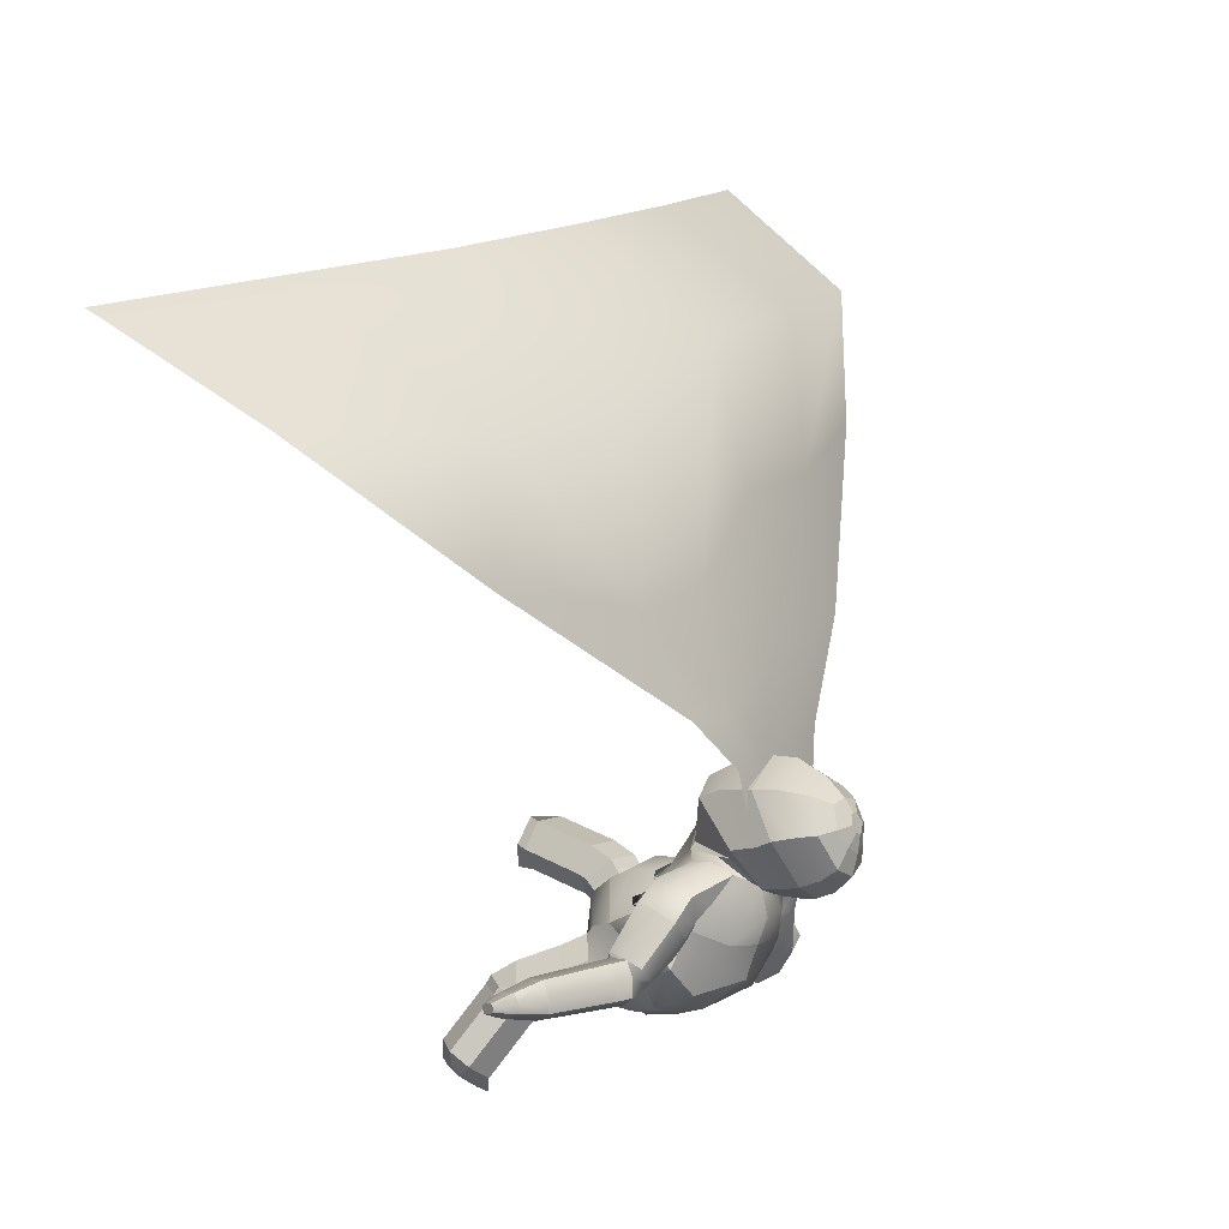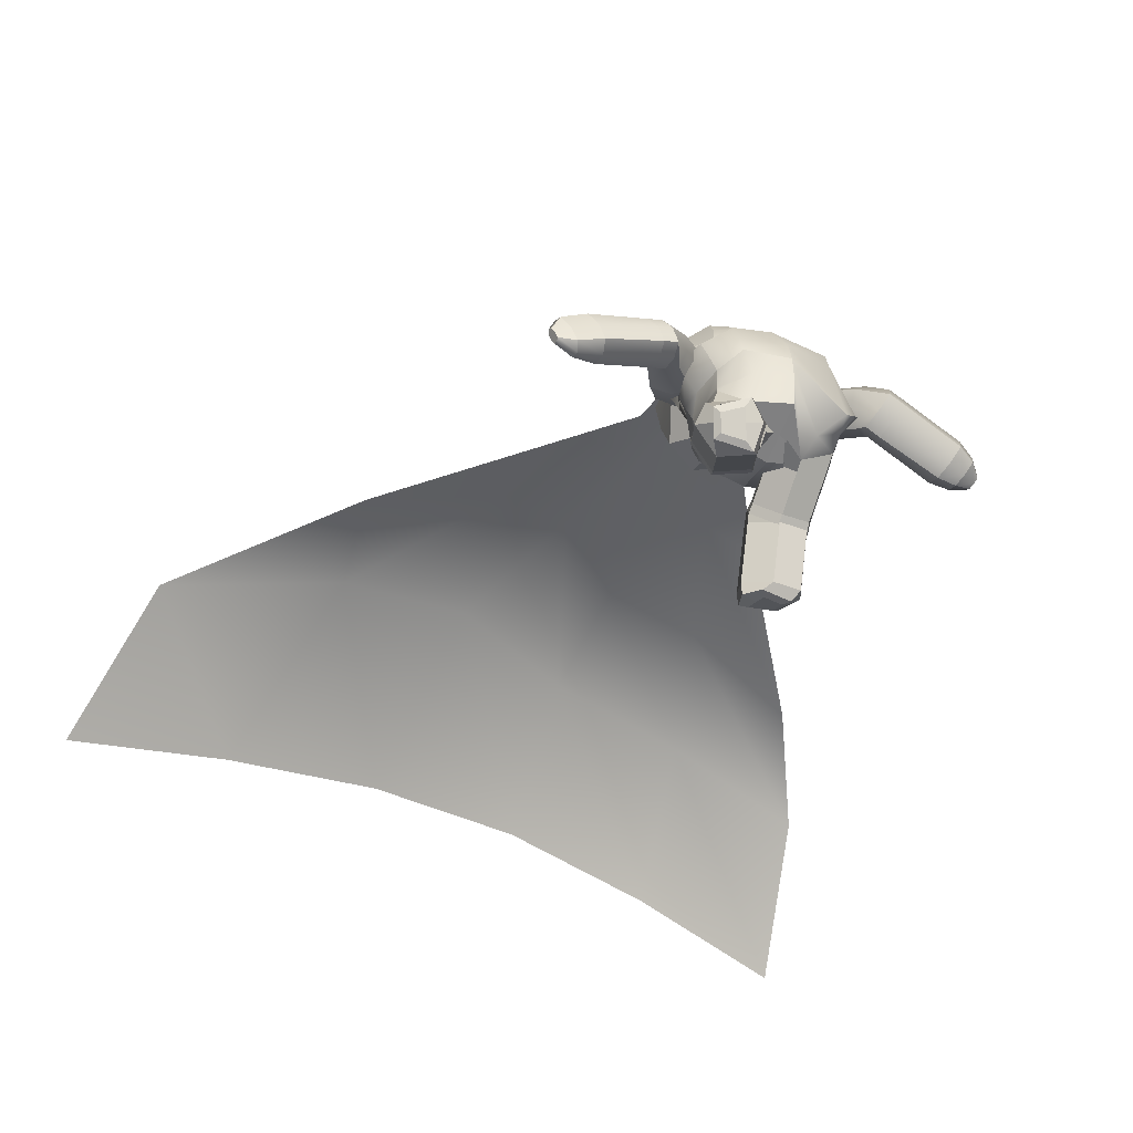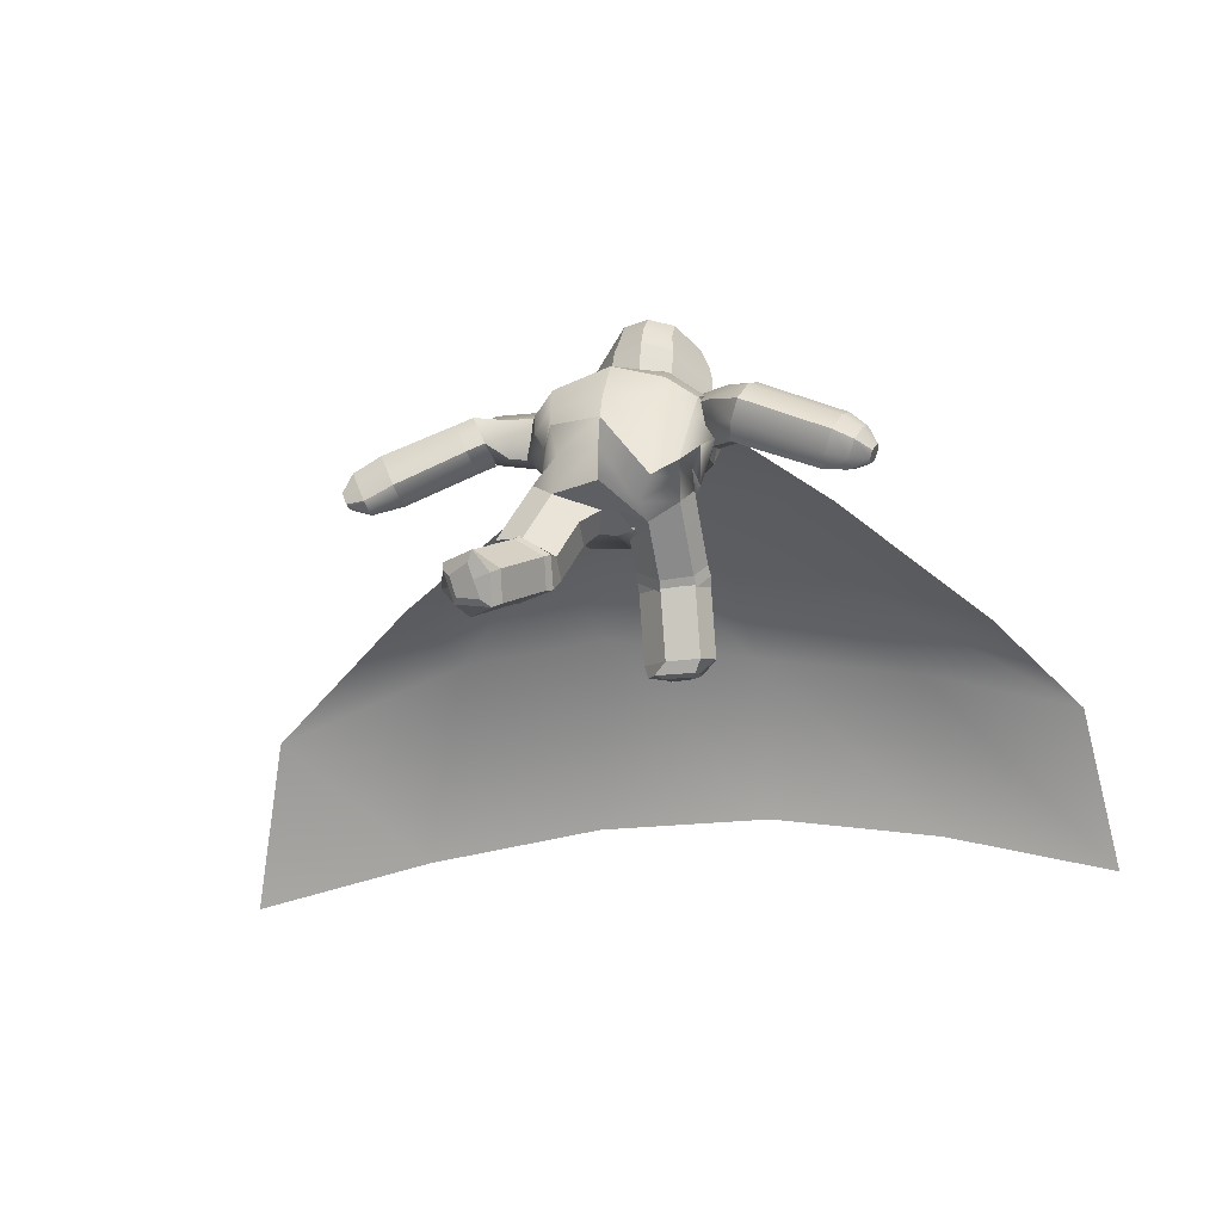
<metadata>
{"format":"obj","ext":"obj","renderer":"f3d","projection":"perspective","resolution":1024,"background":"white","views":[{"elev":1.0,"azim":124.3,"up":"+Z"},{"elev":-39.6,"azim":156.2,"up":"+Y"},{"elev":-24.3,"azim":-165.9,"up":"+Y"}]}
</metadata>
<code>
g default
v -21.26 0.4199 43.33
v -10.83 2.836 41.18
v -0.4394 4.134 39.04
v 9.874 3.568 36.84
v 20.2 1.57 34.77
v 30.48 -1.281 32.64
v -20.24 8.754 36.81
v -10.62 11.18 34.81
v -1.053 12.26 32.77
v 7.411 12.61 28.47
v 16.04 11.17 27
v 27.43 7.201 26.96
v -15.79 11.65 28.94
v -7.791 13.69 25.96
v -1.174 14.16 24.66
v 3.992 14.81 20.16
v 8.626 14.41 18.81
v 17.25 11.83 19.83
v -8.337 15.24 18.51
v -4.623 15.57 17.59
v -1.099 15.56 16.78
v 1.648 15.97 14.69
v 3.712 15.99 13.76
v 6.336 15.71 13.42
v -4.774 16.06 12.79
v -2.976 16.14 12.42
v -1.176 16.31 12.05
v 0.6223 16.39 11.68
v 1.766 16.42 11.15
v 3.16 16.37 10.86
v -4.204 16.29 10.35
v -2.812 16.45 10.07
v -1.421 16.56 9.779
v -0.03169 16.61 9.493
v 1.356 16.62 9.206
v 2.743 16.56 8.92
v 0.02604 12.65 10.32
v 1.992 13.27 9.338
v 2.951 15.74 6.871
v 1.216 16.53 4.808
v -0.4584 16.58 4.369
v -0.05834 16.44 11.48
v 2.618 16.77 9.928
v 2.944 18.11 7.426
v 1.017 18.58 5.041
v -0.6087 18.61 4.334
v -0.325 19.37 10.52
v 1.53 19.54 9.657
v 1.982 20.2 7.77
v 0.7258 20.61 6.001
v -0.6904 20.64 5.549
v -0.4497 20.31 9.505
v 0.7179 20.4 9.23
v 0.9856 20.72 7.995
v 0.2262 20.93 7.087
v -0.6493 20.97 6.741
v -0.5267 20.81 8.758
v -0.2059 20.85 8.691
v 0.0285 21.02 8.173
v -0.5634 20.95 8.277
v -0.2673 21.1 7.819
v -0.6083 21.12 7.684
v -0.6659 19.66 4.693
v 0.765 19.61 5.382
v 2.617 19.11 7.629
v 2.357 18.24 9.956
v -0.1599 17.78 11.41
v 2.267 14.76 9.84
v -0.01504 14.64 11.26
v -0.5466 17.73 4.289
v 1.102 17.71 4.895
v 3 17.24 7.109
v -0.856 20.8 8.726
v -1.167 20.93 8.238
v -0.927 21.05 7.855
v -2.092 12.95 9.373
v -3.417 15.27 7.221
v -2.049 16.29 4.987
v -2.435 14.42 10.01
v -3.657 16.75 7.474
v -2.099 17.48 5.07
v -2.906 16.37 10.23
v -2.86 17.86 10.24
v -3.693 17.62 7.789
v -3.495 18.66 7.964
v -2.127 18.35 5.213
v -1.99 19.41 5.533
v -2.268 19.27 9.865
v -1.641 20.23 9.359
v -3.013 19.83 8.044
v -2.085 20.5 8.163
v -2.03 20.41 6.152
v -1.468 20.81 7.18
v -0.1218 12.16 8.075
v 0.9771 12.4 6.997
v 2.371 15.33 6.424
v 0.8574 15.98 5.198
v -0.3989 16.02 4.697
v -1.43 12.41 6.981
v -2.836 14.95 6.71
v -1.575 15.8 5.331
v 2.773 6.962 2.104
v 3.872 8.381 -0.324
v 3.81 9.048 2.895
v 3.484 10.69 0.3161
v 4.097 11.7 3.984
v 4.139 12.97 0.8513
v 4.361 11.75 4.389
v 4.381 13.68 3.074
v 2.095 12.96 6.098
v 2.113 15.4 5.555
v 3.661 11.33 2.956
v 3.543 13.44 2.005
v 5.574 14.17 3.382
v 5.692 12.06 4.333
v 5.501 10.75 1.006
v 5.401 12.54 0.1962
v 6.881 13.08 1.206
v 6.981 11.28 2.016
v 6.301 10.91 -0.6267
v 7.061 12.69 -0.2265
v 7.01 12.3 1.603
v 6.25 10.52 1.203
v 7.233 10.54 -0.723
v 7.993 12.31 -0.3228
v 7.942 11.92 1.506
v 7.182 10.15 1.106
v 10.95 8.966 -1.009
v 11.79 10.93 -0.5657
v 11.73 10.59 1.053
v 10.84 8.506 0.5835
v 12.52 8.339 -0.8523
v 13.31 10.2 -0.4341
v 13.26 9.988 0.5822
v 12.4 7.982 0.1305
v 13.55 8.43 -0.5372
v 13.87 9.164 -0.3717
v 13.85 9.076 0.06134
v 13.53 8.341 -0.1041
v -0.1143 11.87 7.85
v -0.367 15.56 4.677
v -0.1734 15.44 1.815
v -0.04678 14.82 0.003474
v -0.003233 10.87 -2.047
v 0.06955 7.401 -2.011
v -0.00264 6.047 1.558
v -0.1513 7.962 5.371
v -0.2292 10.8 5.989
v -0.2271 10.4 5.365
v 2.817 13.5 -0.5855
v 2.689 11.05 -1.424
v 2.61 7.284 -1.287
v 0.8924 6.14 1.355
v 2.411 8.156 5.01
v 2.572 11.02 5.551
v 2.18 10.7 5.113
v 0.9781 12.13 6.613
v 0.8892 15.53 5.177
v 2.18 15.21 2.012
v 3.253 14.81 4.133
v 4.545 14.1 2.559
v 6.129 13.07 0.585
v 7.146 12.75 0.7459
v 8.078 12.37 0.6497
v 11.89 11.06 0.3125
v 13.42 10.39 0.1418
v 13.91 9.246 -0.1266
v 13.51 8.316 -0.3364
v 12.33 7.851 -0.431
v 10.76 8.423 -0.2836
v 7.112 10.12 0.1416
v 6.18 10.5 0.2377
v 6.252 10.79 1.613
v 4.689 11.43 3.766
v 3.224 12.1 5.367
v 1.847 11.46 5.807
v -0.2262 11.26 5.985
v -0.1797 16.02 3.256
v 1.611 15.77 3.463
v 4.141 7.983 0.9461
v 3.941 10.21 1.977
v 4.96 12.4 2.331
v 4.372 12.52 3.433
v 3.31 12.29 2.298
v 5.238 11.57 0.4681
v 6.679 11.86 -0.6776
v 7.611 11.48 -0.774
v 11.34 9.941 -1.023
v 12.88 9.225 -0.7988
v 13.71 8.81 -0.5129
v 13.71 8.781 -0.2302
v 13.69 8.694 0.03967
v 12.83 8.952 0.4979
v 11.29 9.497 1.044
v 7.564 10.98 1.561
v 6.632 11.35 1.657
v 7.141 12.25 1.742
v 5.921 13.22 4.037
v 2.671 14.44 6.208
v 2.405 14.65 6.487
v 4.784 12.53 5.486
v 5.24 13.62 5.015
v 4.875 14.71 4.666
v 4.063 14.44 3.374
v 3.279 13.58 2.352
v 3.046 12.43 2.645
v 3.397 11.46 3.306
v 4.001 11.7 4.452
v 0.4002 6.711 -0.1222
v 0.03122 6.704 -0.1325
v 4.41 7.063 -0.8513
v 4.694 6.697 0.3538
v 1.336 5.807 -0.8643
v 2.852 6.69 -1.525
v 3.333 5.693 1.478
v 1.494 5.255 0.6781
v 5.301 4.877 -1.726
v 5.585 4.51 -0.5207
v 2.228 3.621 -1.739
v 3.743 4.503 -2.4
v 4.225 3.506 0.6032
v 2.386 3.069 -0.1964
v 5.586 4.658 -1.337
v 5.859 3.602 -0.5544
v 2.41 3.602 -2.104
v 3.914 4.781 -2.17
v 4.487 2.079 -0.2132
v 2.515 2.157 -1.152
v 5.703 4.36 -1.738
v 5.986 3.345 -0.9766
v 2.613 3.345 -2.492
v 4.127 4.46 -2.514
v 4.623 1.863 -0.657
v 2.762 1.974 -1.567
v 6.787 2.841 -4.164
v 7.069 1.826 -3.402
v 3.696 1.826 -4.917
v 5.21 2.941 -4.939
v 5.707 0.344 -3.082
v 3.846 0.4556 -3.992
v 7.003 2.537 -4.649
v 7.286 1.522 -3.887
v 3.913 1.523 -5.402
v 5.427 2.637 -5.424
v 5.923 0.04023 -3.568
v 4.062 0.1518 -4.477
v 6.832 1.915 -5.153
v 6.656 1.166 -4.762
v 4.29 1.166 -5.825
v 5.093 2.315 -6.186
v 6.481 0.4162 -4.371
v 4.47 -0.1886 -4.897
v 6.481 1.518 -5.283
v 6.369 1.042 -5.035
v 5.193 1.041 -5.563
v 5.375 1.772 -5.94
v 6.257 0.5651 -4.786
v 4.979 0.1806 -5.12
v 0.03667 9.207 -2.208
v 2.262 9.161 -1.737
v 3.546 9.345 0.3383
v 3.758 8.979 1.469
v 3.572 7.867 2.643
v 2.099 6.781 4.125
v -0.09536 6.625 4.4
v -0.1693 15.07 0.8952
v 2.462 14.68 1.212
v 4.048 13.53 2.012
v 4.645 12.05 2.808
v 4.028 10.63 3.99
v 2.37 9.569 4.722
v -0.2317 9.211 5.011
v -4.469 11.51 3.742
v -5.267 12.18 2.042
v -5.045 12.1 2.743
v -4.46 10.68 3.932
v -12.8 8.023 0.7653
v -12.89 8.175 0.4101
v -13.04 8.559 0.7556
v -12.88 8.267 1.105
v -4.785 11.81 4.327
v -3.149 12.33 3.135
v -3.392 12.17 2.779
v -3.94 11.37 3.519
v -4.765 13.74 3.012
v -3.638 14.85 4.087
v -4.195 14.38 3.087
v -3.432 13.29 2.301
v -3.089 14.47 6.169
v -2.529 12.99 6.067
v -5.392 12.92 5.338
v -5.641 13.97 4.666
v -3.657 12.14 5.321
v -4.624 11.85 4.536
v -4.181 11.22 3.161
v -3.635 12.01 2.425
v -5.074 11.06 0.3276
v -5.62 10.26 1.063
v -3.675 13.13 1.947
v -4.63 13.98 2.273
v -6.073 13.03 0.1655
v -5.114 12.17 -0.1506
v -6.264 13.5 3.676
v -6.227 12.39 4.157
v -7.677 11.43 2.043
v -7.713 12.54 1.563
v -5.266 11.56 3.813
v -6.71 10.61 1.705
v -6.259 10.47 -0.6767
v -5.98 10.01 0.4081
v -7.182 12.48 -0.6454
v -6.74 11.41 -1.279
v -6.643 11.76 2.155
v -7.125 12.7 1.556
v -6.216 10.71 1.49
v -7.169 10.04 -0.6283
v -6.89 9.574 0.4565
v -8.092 12.04 -0.5978
v -7.65 10.97 -1.231
v -7.553 11.33 2.203
v -8.035 12.26 1.604
v -7.126 10.28 1.537
v -10.81 8.287 -0.4347
v -10.57 7.906 0.5535
v -11.73 10.3 -0.4074
v -11.29 9.222 -1.037
v -11.19 9.578 2.397
v -11.67 10.52 1.798
v -10.77 8.533 1.728
v -11.93 8.051 -0.1248
v -11.76 7.775 0.6148
v -12.64 9.607 -0.1095
v -12.3 8.771 -0.5896
v -12.23 9.046 2.058
v -12.6 9.769 1.597
v -11.9 8.244 1.537
v -13.2 8.848 0.403
v -13.05 8.481 0.211
v -13.01 8.598 1.339
v -13.17 8.907 1.144
v -2.532 15.24 1.98
v -1.975 15.79 3.439
v -2.81 14.71 1.176
v -3.011 13.37 -0.7504
v -3.008 10.91 5.393
v -2.825 9.6 4.687
v -2.627 10.73 5.08
v -2.295 11.49 5.779
v -2.823 14.68 6.451
v -1.429 12.15 6.597
v -4.388 12.79 0.61
v -4.42 13.58 1.954
v -2.511 15.43 5.524
v -5.095 14.95 4.216
v -5.721 14.3 2.943
v -7.171 13.34 0.829
v -7.403 13.16 0.4679
v -8.313 12.72 0.5163
v -11.95 10.97 0.7098
v -12.81 10.12 0.7574
v -13.26 9.057 0.785
v -1.543 15.35 5.311
v -2.698 6.945 -2.806
v -2.695 8.048 4.866
v -4.009 8.881 2.674
v -3.662 10.08 1.399
v -2.95 9.118 2.131
v -4.059 7.788 1.01
v -4.129 8.632 0.1768
v -4.768 9.298 -0.8032
v -3.915 8.105 -1.825
v -3.648 7.791 -0.5428
v -3.487 6.852 0.2089
v -1.748 6.232 0.7689
v -1.741 6.398 -1.185
v -0.8879 6.102 1.304
v -2.275 6.688 4.001
v -0.3377 6.695 -0.1431
v -2.699 -0.1769 5.637
v -2.7 -0.01 6.16
v -1.411 -0.004018 6.16
v -1.421 -0.2601 5.358
v -2.701 0.1569 6.683
v -1.399 0.2975 7.104
v -4.048 6.748 2.118
v -3.477 5.868 1.366
v -1.743 5.788 1.291
v -0.3678 6.765 2.108
v -2.94 8.049 3.214
v -0.8916 7.951 3.121
v -4.031 5.118 4.037
v -3.46 4.238 3.284
v -1.726 4.158 3.209
v -0.3506 5.134 4.027
v -2.922 6.419 5.133
v -0.8744 6.321 5.04
v -4.095 4.727 4.485
v -3.524 3.803 3.695
v -1.656 3.7 3.601
v -0.3142 4.743 4.475
v -2.986 6.071 5.618
v -0.8027 6.009 5.555
v -4.035 4.238 4.713
v -3.464 3.887 3.6
v -1.707 3.857 3.489
v -0.3377 4.257 4.713
v -2.926 4.765 6.34
v -0.8556 4.734 6.217
v -4.014 1.323 5.644
v -3.443 0.9716 4.53
v -1.687 0.9416 4.42
v -0.3168 1.342 5.644
v -2.905 1.85 7.271
v -0.8348 1.819 7.148
v -4.01 0.7398 5.83
v -3.439 0.3886 4.716
v -1.682 0.3586 4.606
v -0.3126 0.7592 5.83
v -2.901 1.267 7.457
v -0.8306 1.236 7.334
v -3.074 0.1418 6.066
v -3.073 -0.1207 5.243
v -1.063 -0.2516 4.804
v -0.4806 0.1552 6.066
v -3.076 0.4043 6.888
v -1.027 0.6255 7.552
v -2.857 9.349 5.442
v -4.239 10.19 3.218
v -5.037 10.86 1.511
v -4.158 11.47 0.07936
v -2.848 12.06 -1.291
v -0.04326 12.26 -1.683
v 2.742 12.17 -1.132
v 3.995 11.64 0.3101
v 4.817 11.07 1.79
v 3.953 10.37 3.449
v 2.485 9.463 5.593
v -0.1965 9.253 5.997
g polySurface57
f 1 2 8 7
f 2 3 9 8
f 3 4 10 9
f 4 5 11 10
f 5 6 12 11
f 7 8 14 13
f 8 9 15 14
f 9 10 16 15
f 10 11 17 16
f 11 12 18 17
f 13 14 20 19
f 14 15 21 20
f 15 16 22 21
f 16 17 23 22
f 17 18 24 23
f 19 20 26 25
f 20 21 27 26
f 21 22 28 27
f 22 23 29 28
f 23 24 30 29
f 25 26 32 31
f 26 27 33 32
f 27 28 34 33
f 28 29 35 34
f 29 30 36 35
f 57 58 59 60
f 60 59 61 62
f 94 95 38 37
f 95 96 39 38
f 96 97 40 39
f 97 98 41 40
f 37 38 68 69
f 38 39 72 68
f 39 40 71 72
f 40 41 70 71
f 42 43 66 67
f 43 44 65 66
f 44 45 64 65
f 45 46 63 64
f 47 48 53 52
f 48 49 54 53
f 49 50 55 54
f 50 51 56 55
f 52 53 58 57
f 53 54 59 58
f 54 55 61 59
f 55 56 62 61
f 64 63 51 50
f 65 64 50 49
f 66 65 49 48
f 67 66 48 47
f 69 68 43 42
f 71 70 46 45
f 72 71 45 44
f 68 72 44 43
f 57 60 74 73
f 60 62 75 74
f 94 37 76 99
f 99 76 77 100
f 100 77 78 101
f 101 78 41 98
f 37 69 79 76
f 76 79 80 77
f 77 80 81 78
f 78 81 70 41
f 42 67 83 82
f 82 83 85 84
f 84 85 87 86
f 86 87 63 46
f 47 52 89 88
f 88 89 91 90
f 90 91 93 92
f 92 93 56 51
f 52 57 73 89
f 89 73 74 91
f 91 74 75 93
f 93 75 62 56
f 87 92 51 63
f 85 90 92 87
f 83 88 90 85
f 67 47 88 83
f 69 42 82 79
f 81 86 46 70
f 80 84 86 81
f 79 82 84 80
f 106 182 269 270
f 136 190 191 168
f 108 183 206 207
f 109 160 204 205
f 199 110 201 202
f 175 108 207 208
f 112 184 185 116
f 113 161 162 117
f 198 115 119 197
f 174 112 116 173
f 116 185 186 120
f 117 162 163 121
f 197 119 123 196
f 173 116 120 172
f 120 186 187 124
f 121 163 164 125
f 196 123 127 195
f 172 120 124 171
f 124 187 188 128
f 125 164 165 129
f 195 127 131 194
f 171 124 128 170
f 128 188 189 132
f 129 165 166 133
f 194 131 135 193
f 170 128 132 169
f 132 189 190 136
f 133 166 167 137
f 193 135 139 192
f 169 132 136 168
f 159 142 178 179
f 267 150 143 266
f 272 148 155 271
f 177 149 156 176
f 271 155 106 270
f 176 156 108 175
f 200 157 110 199
f 109 159 179 160
f 107 150 267 268
f 160 111 203 204
f 162 161 114 118
f 163 162 118 122
f 164 163 122 126
f 165 164 126 130
f 166 165 130 134
f 167 166 134 138
f 168 191 192 139
f 135 169 168 139
f 131 170 169 135
f 127 171 170 131
f 123 172 171 127
f 119 173 172 123
f 115 174 173 119
f 110 175 208 201
f 157 176 175 110
f 140 177 176 157
f 179 178 141 158
f 160 179 158 111
f 269 182 107 268
f 206 183 109 205
f 185 184 113 117
f 186 185 117 121
f 187 186 121 125
f 188 187 125 129
f 189 188 129 133
f 190 189 133 137
f 191 190 137 167
f 192 191 167 138
f 134 193 192 138
f 130 194 193 134
f 126 195 194 130
f 122 196 195 126
f 118 197 196 122
f 114 198 197 118
f 111 199 202 203
f 158 200 199 111
f 202 201 115 198
f 203 202 198 114
f 204 203 114 161
f 205 204 161 113
f 184 206 205 113
f 207 206 184 112
f 208 207 112 174
f 201 208 174 115
f 151 144 432 433
f 437 154 104 436
f 263 102 180 262
f 436 104 181 435
f 105 151 433 434
f 261 262 180 103
f 105 434 435 181
f 437 438 147 154
f 152 145 259 260
f 265 146 153 264
f 103 152 260 261
f 264 153 102 263
f 210 145 152 209
f 253 254 255 256
f 255 254 257 258
f 146 210 209 153
f 103 180 212 211
f 209 152 214 213
f 152 103 211 214
f 180 102 215 212
f 102 153 216 215
f 153 209 213 216
f 211 212 218 217
f 213 214 220 219
f 214 211 217 220
f 212 215 221 218
f 215 216 222 221
f 216 213 219 222
f 217 218 224 223
f 219 220 226 225
f 220 217 223 226
f 218 221 227 224
f 221 222 228 227
f 222 219 225 228
f 223 224 230 229
f 225 226 232 231
f 226 223 229 232
f 224 227 233 230
f 227 228 234 233
f 228 225 231 234
f 229 230 236 235
f 231 232 238 237
f 232 229 235 238
f 230 233 239 236
f 233 234 240 239
f 234 231 237 240
f 235 236 242 241
f 237 238 244 243
f 238 235 241 244
f 236 239 245 242
f 239 240 246 245
f 240 237 243 246
f 241 242 248 247
f 243 244 250 249
f 244 241 247 250
f 242 245 251 248
f 245 246 252 251
f 246 243 249 252
f 247 248 254 253
f 249 250 256 255
f 250 247 253 256
f 248 251 257 254
f 251 252 258 257
f 252 249 255 258
f 260 259 144 151
f 261 260 151 105
f 105 181 262 261
f 104 263 262 181
f 154 264 263 104
f 147 265 264 154
f 159 267 266 142
f 268 267 159 109
f 183 269 268 109
f 270 269 183 108
f 156 271 270 108
f 149 272 271 156
f 273 276 275 274
f 277 280 279 278
f 281 284 283 282
f 285 288 287 286
f 289 292 291 290
f 293 294 284 281
f 295 298 297 296
f 299 302 301 300
f 303 306 305 304
f 307 308 298 295
f 298 310 309 297
f 302 312 311 301
f 306 314 313 305
f 308 315 310 298
f 310 317 316 309
f 312 319 318 311
f 314 321 320 313
f 315 322 317 310
f 317 324 323 316
f 319 326 325 318
f 321 328 327 320
f 322 329 324 317
f 324 331 330 323
f 326 333 332 325
f 328 335 334 327
f 329 336 331 324
f 331 277 278 330
f 333 338 337 332
f 335 340 339 334
f 336 280 277 331
f 341 342 178 142
f 343 266 143 344
f 272 346 345 148
f 177 348 347 149
f 346 276 273 345
f 348 293 281 347
f 349 289 290 350
f 285 286 342 341
f 351 352 343 344
f 286 287 354 353
f 301 356 355 300
f 311 357 356 301
f 318 358 357 311
f 325 359 358 318
f 332 360 359 325
f 337 361 360 332
f 280 339 340 279
f 334 339 280 336
f 327 334 336 329
f 320 327 329 322
f 313 320 322 315
f 305 313 315 308
f 304 305 308 307
f 290 291 294 293
f 350 290 293 348
f 140 350 348 177
f 342 362 141 178
f 286 353 362 342
f 275 352 351 274
f 283 288 285 282
f 297 302 299 296
f 309 312 302 297
f 316 319 312 309
f 323 326 319 316
f 330 333 326 323
f 278 338 333 330
f 279 337 338 278
f 340 361 337 279
f 360 361 340 335
f 359 360 335 328
f 358 359 328 321
f 357 358 321 314
f 356 357 314 306
f 355 356 306 303
f 353 354 292 289
f 362 353 289 349
f 292 303 304 291
f 354 355 303 292
f 287 300 355 354
f 288 299 300 287
f 296 299 288 283
f 284 295 296 283
f 294 307 295 284
f 291 304 307 294
f 363 431 432 144
f 427 428 365 364
f 366 369 368 367
f 428 429 370 365
f 371 430 431 363
f 372 373 368 369
f 371 370 429 430
f 438 427 364 147
f 374 375 259 145
f 265 377 376 146
f 373 372 375 374
f 377 366 367 376
f 210 378 374 145
f 379 382 381 380
f 381 384 383 380
f 146 376 378 210
f 373 386 385 368
f 378 388 387 374
f 374 387 386 373
f 368 385 389 367
f 367 389 390 376
f 376 390 388 378
f 386 392 391 385
f 388 394 393 387
f 387 393 392 386
f 385 391 395 389
f 389 395 396 390
f 390 396 394 388
f 392 398 397 391
f 394 400 399 393
f 393 399 398 392
f 391 397 401 395
f 395 401 402 396
f 396 402 400 394
f 398 404 403 397
f 400 406 405 399
f 399 405 404 398
f 397 403 407 401
f 401 407 408 402
f 402 408 406 400
f 404 410 409 403
f 406 412 411 405
f 405 411 410 404
f 403 409 413 407
f 407 413 414 408
f 408 414 412 406
f 410 416 415 409
f 412 418 417 411
f 411 417 416 410
f 409 415 419 413
f 413 419 420 414
f 414 420 418 412
f 416 422 421 415
f 418 424 423 417
f 417 423 422 416
f 415 421 425 419
f 419 425 426 420
f 420 426 424 418
f 422 379 380 421
f 424 381 382 423
f 423 382 379 422
f 421 380 383 425
f 425 383 384 426
f 426 384 381 424
f 375 363 144 259
f 372 371 363 375
f 371 372 369 370
f 365 370 369 366
f 364 365 366 377
f 147 364 377 265
f 341 142 266 343
f 352 285 341 343
f 282 285 352 275
f 276 281 282 275
f 347 281 276 346
f 149 347 346 272
f 140 157 95 94
f 158 141 98 97
f 157 200 96 95
f 200 158 97 96
f 349 350 99 100
f 350 140 94 99
f 141 362 101 98
f 362 349 100 101
f 345 273 428 427
f 273 274 429 428
f 430 429 274 351
f 431 430 351 344
f 432 431 344 143
f 433 432 143 150
f 434 433 150 107
f 435 434 107 182
f 106 436 435 182
f 155 437 436 106
f 155 148 438 437
f 345 427 438 148

</code>
